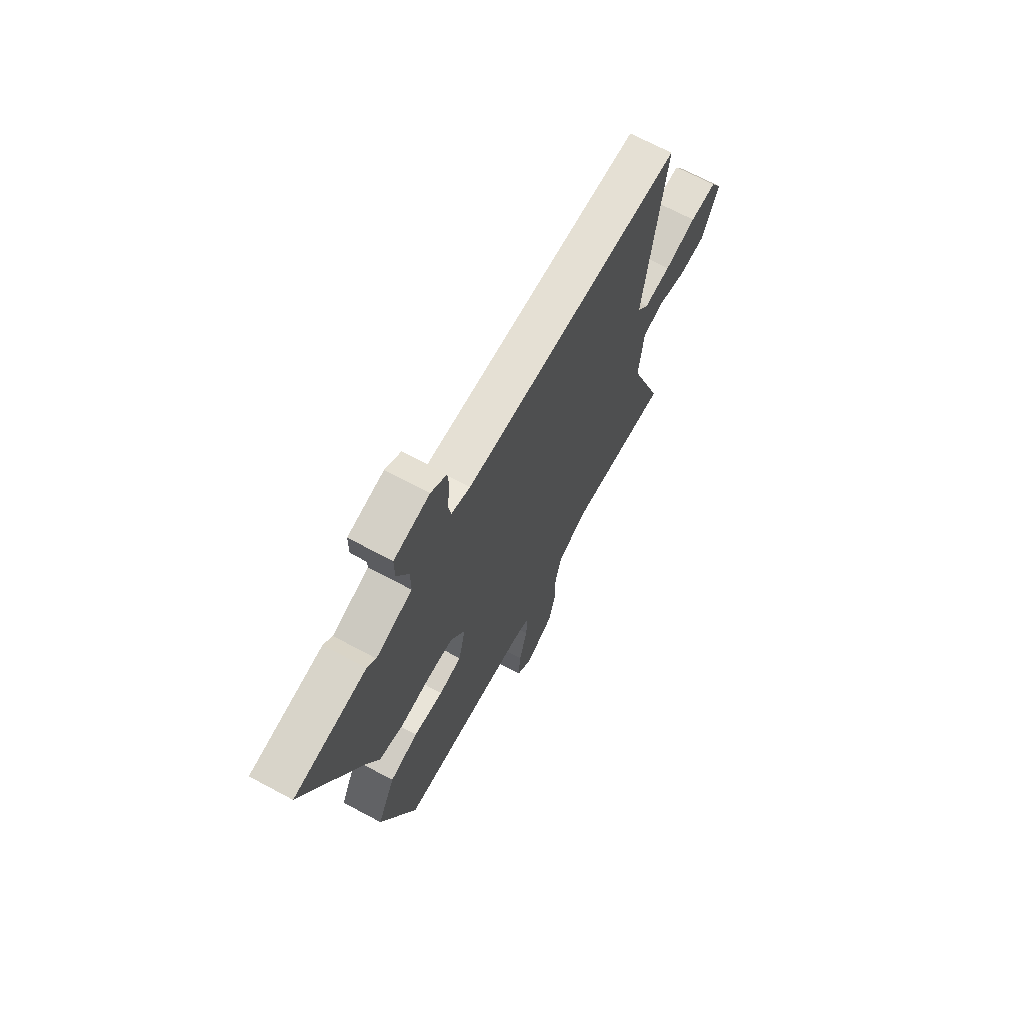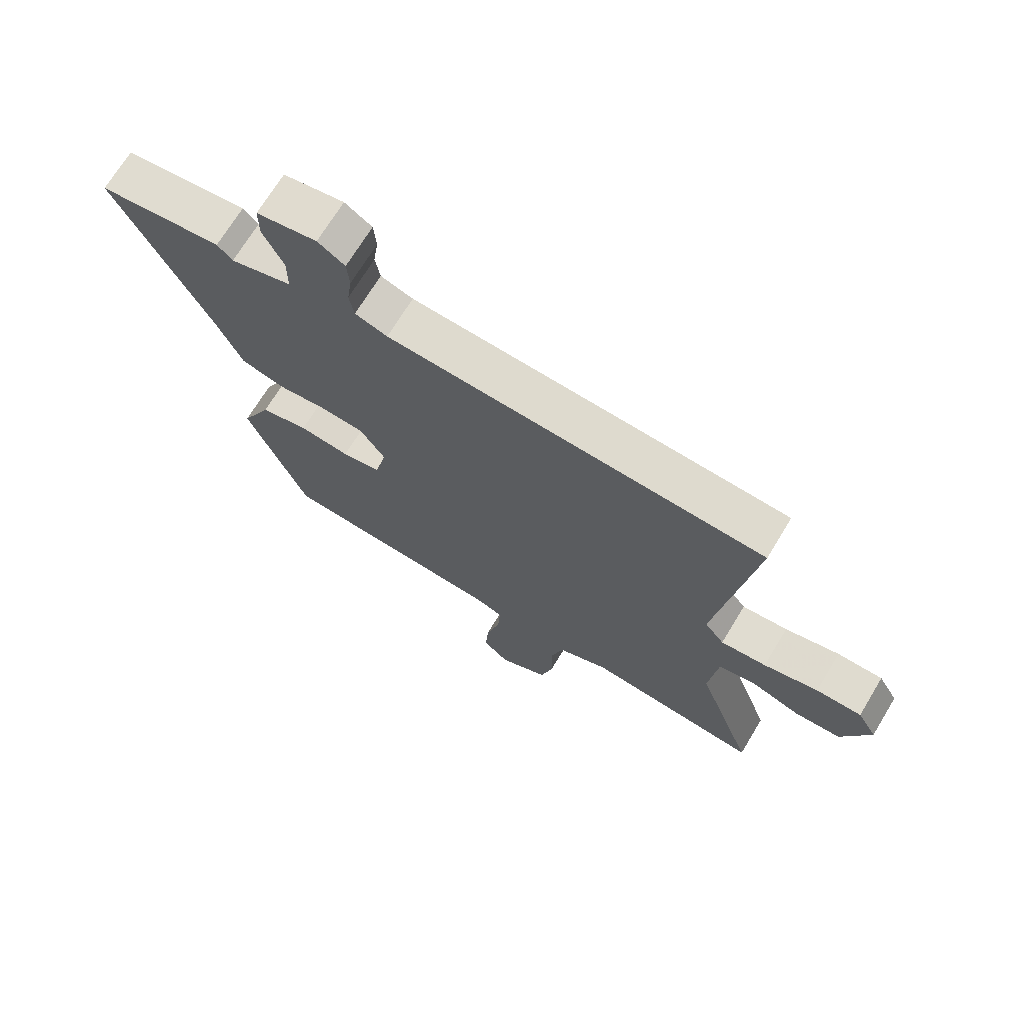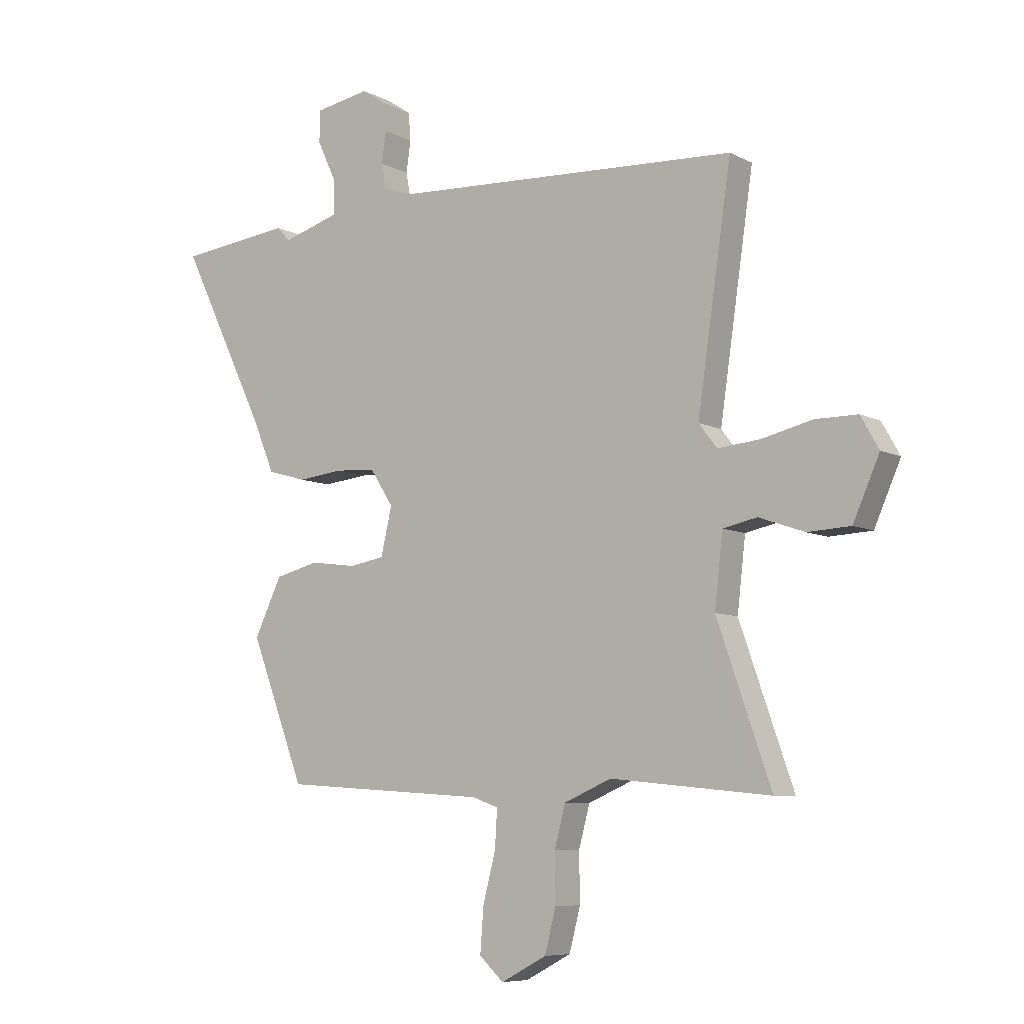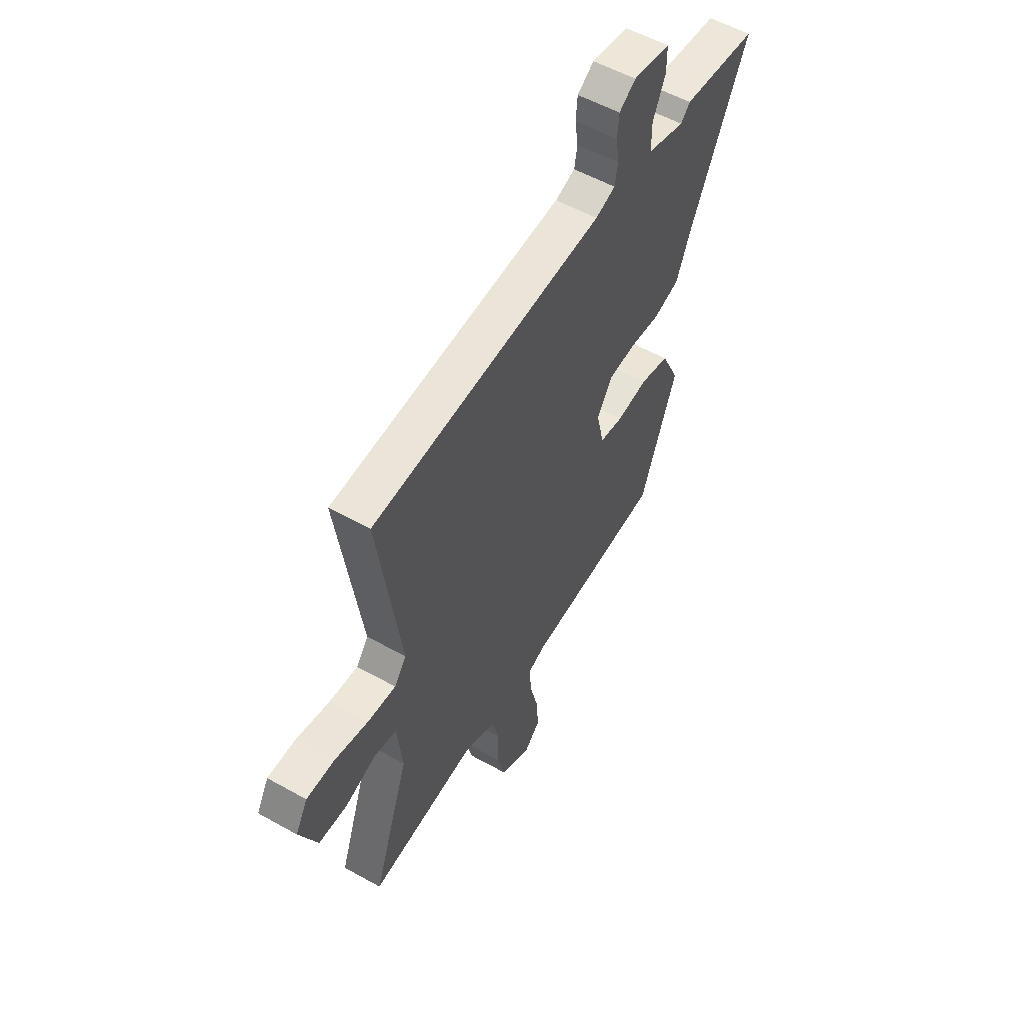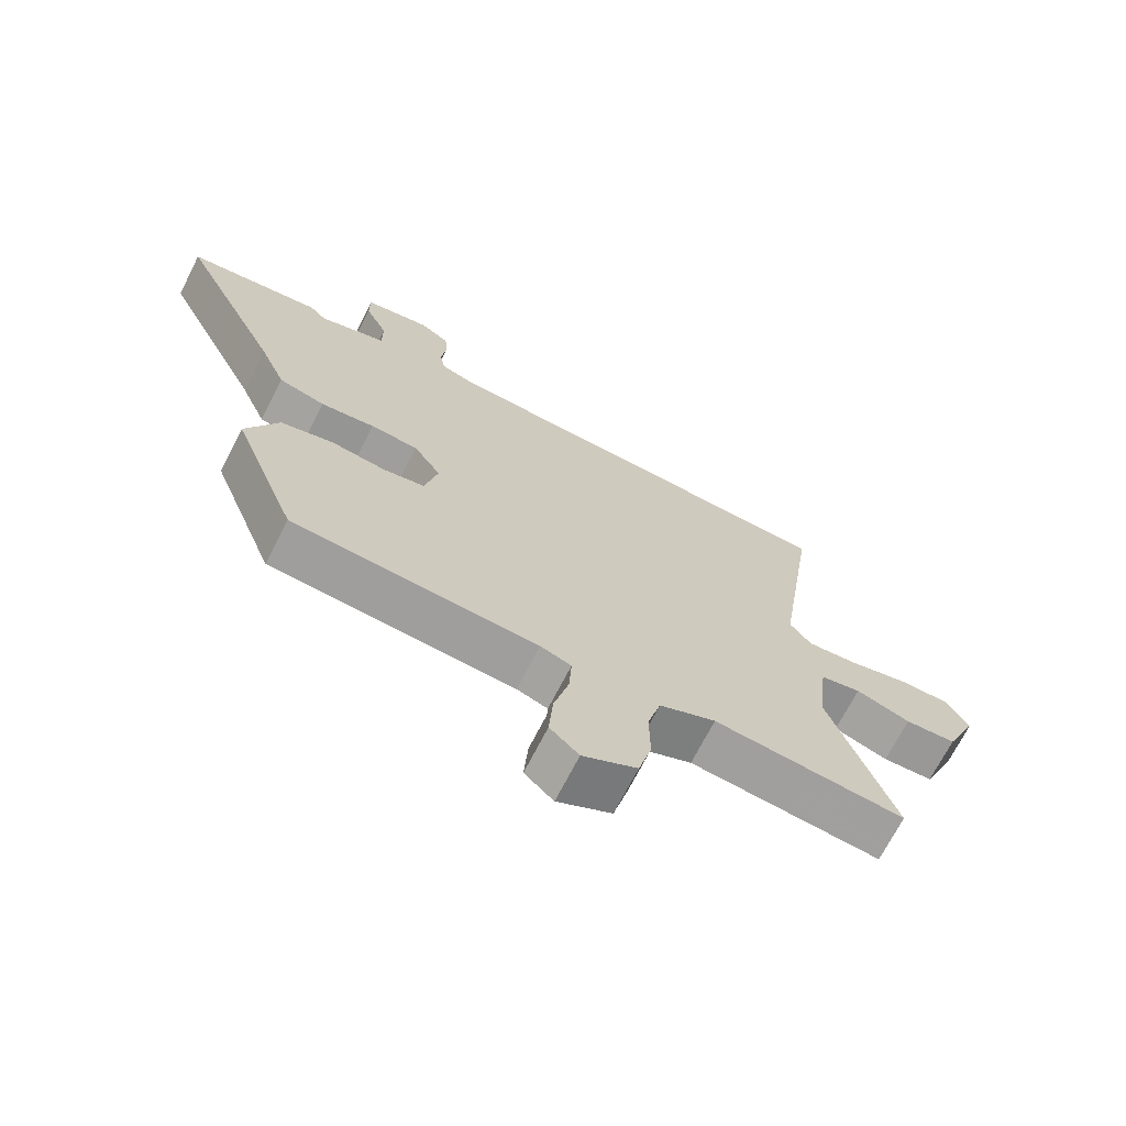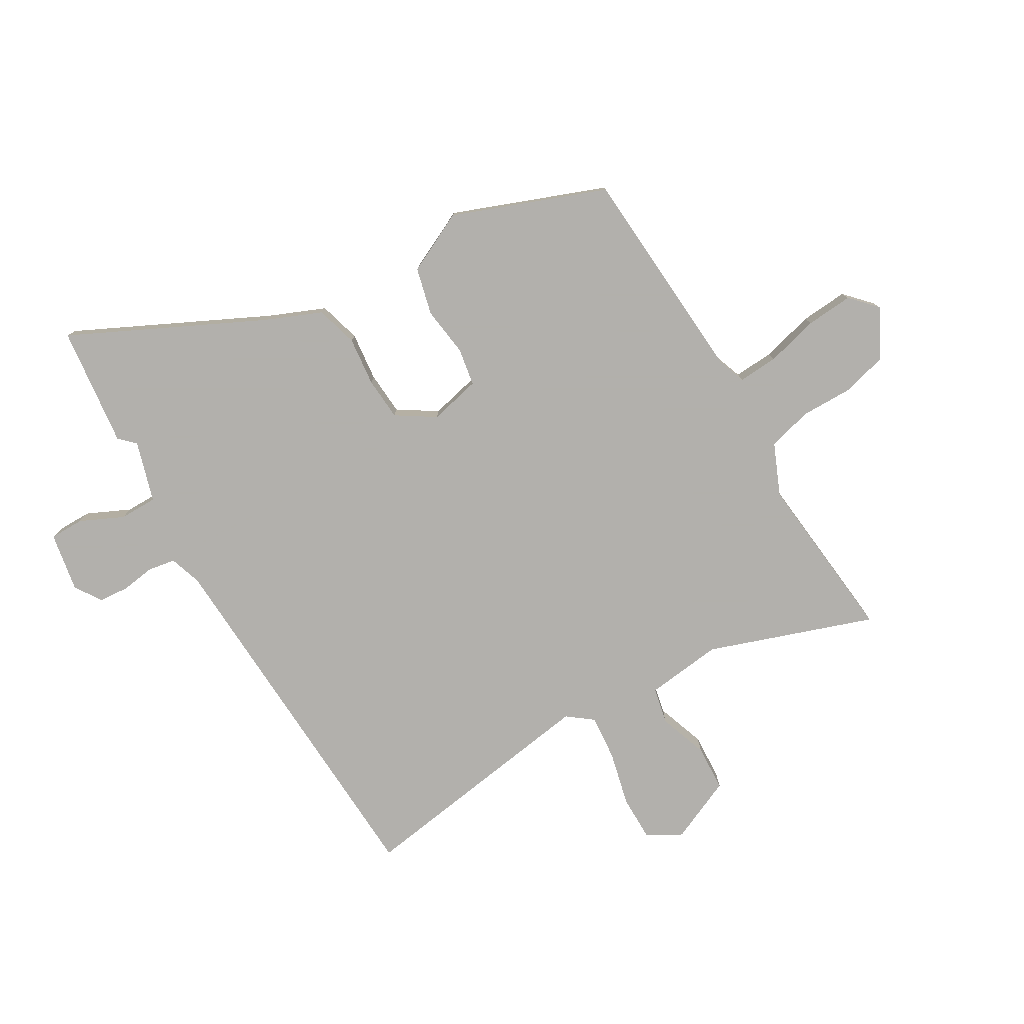
<metadata>
{"format":"obj","ext":"obj","renderer":"f3d","projection":"perspective","resolution":1024,"background":"white","views":[{"elev":68.5,"azim":118.3,"up":"+Z"},{"elev":70.3,"azim":-148.8,"up":"+Z"},{"elev":-7.5,"azim":-144.8,"up":"+Z"},{"elev":55.1,"azim":-59.4,"up":"+Z"},{"elev":-69.8,"azim":153.0,"up":"+Z"},{"elev":-78.6,"azim":120.5,"up":"+Y"}]}
</metadata>
<code>
v 0.352 0.07 -0.481
v -0.022 0.07 -0.506
v -0.069 0.07 -0.523
v -0.065 0.07 -0.591
v -0.042 0.07 -0.68
v -0.036 0.07 -0.76
v -0.08 0.07 -0.801
v -0.163 0.07 -0.757
v -0.183 0.07 -0.679
v -0.182 0.07 -0.591
v -0.202 0.07 -0.516
v -0.288 0.07 -0.479
v -0.409 0.07 -0.491
v -0.579 0.07 -0.508
v -0.481 0.07 -0.228
v -0.496 0.07 -0.098
v -0.558 0.07 -0.085
v -0.641 0.07 -0.114
v -0.719 0.07 -0.11
v -0.767 0.07 -0.001
v -0.734 0.07 0.057
v -0.657 0.07 0.057
v -0.565 0.07 0.035
v -0.488 0.07 0.028
v -0.455 0.07 0.071
v -0.517 0.07 0.495
v 0.116 0.07 0.526
v 0.17 0.07 0.544
v 0.178 0.07 0.59
v 0.17 0.07 0.647
v 0.174 0.07 0.698
v 0.219 0.07 0.728
v 0.32 0.07 0.71
v 0.32 0.07 0.652
v 0.286 0.07 0.579
v 0.286 0.07 0.515
v 0.389 0.07 0.484
v 0.414 0.07 0.51
v 0.619 0.07 0.486
v 0.462 0.07 0.164
v 0.422 0.07 0.069
v 0.351 0.07 0.049
v 0.268 0.07 0.058
v 0.195 0.07 0.053
v 0.153 0.07 -0.012
v 0.173 0.07 -0.099
v 0.237 0.07 -0.11
v 0.321 0.07 -0.099
v 0.401 0.07 -0.119
v 0.451 0.07 -0.223
v 0.352 0 -0.481
v -0.022 0 -0.506
v -0.069 0 -0.523
v -0.065 0 -0.591
v -0.042 0 -0.68
v -0.036 0 -0.76
v -0.08 0 -0.801
v -0.163 0 -0.757
v -0.183 0 -0.679
v -0.182 0 -0.591
v -0.202 0 -0.516
v -0.288 0 -0.479
v -0.409 0 -0.491
v -0.579 0 -0.508
v -0.481 0 -0.228
v -0.496 0 -0.098
v -0.558 0 -0.085
v -0.641 0 -0.114
v -0.719 0 -0.11
v -0.767 0 -0.001
v -0.734 0 0.057
v -0.657 0 0.057
v -0.565 0 0.035
v -0.488 0 0.028
v -0.455 0 0.071
v -0.517 0 0.495
v 0.116 0 0.526
v 0.17 0 0.544
v 0.178 0 0.59
v 0.17 0 0.647
v 0.174 0 0.698
v 0.219 0 0.728
v 0.32 0 0.71
v 0.32 0 0.652
v 0.286 0 0.579
v 0.286 0 0.515
v 0.389 0 0.484
v 0.414 0 0.51
v 0.619 0 0.486
v 0.462 0 0.164
v 0.422 0 0.069
v 0.351 0 0.049
v 0.268 0 0.058
v 0.195 0 0.053
v 0.153 0 -0.012
v 0.173 0 -0.099
v 0.237 0 -0.11
v 0.321 0 -0.099
v 0.401 0 -0.119
v 0.451 0 -0.223
f 50 1 2
f 49 50 2
f 48 49 2
f 47 48 2
f 46 47 2 3
f 45 46 3
f 40 41 42 43
f 40 43 44
f 39 40 44
f 38 39 44
f 37 38 44
f 36 37 44 45
f 33 34 35
f 32 33 35
f 31 32 35
f 30 31 35
f 29 30 35
f 35 36 45
f 29 35 45
f 28 29 45
f 25 26 27
f 28 45 3
f 27 28 3
f 25 27 3
f 24 25 3
f 21 22 23
f 20 21 23
f 19 20 23
f 18 19 23
f 17 18 23
f 16 17 23 24
f 13 14 15
f 15 16 24
f 13 15 24
f 12 13 24
f 8 9 10
f 7 8 10
f 6 7 10
f 5 6 10
f 4 5 10
f 4 10 11
f 3 4 11
f 3 11 12 24
f 52 51 100
f 52 100 99
f 52 99 98
f 52 98 97
f 53 52 97 96
f 53 96 95
f 93 92 91 90
f 94 93 90
f 94 90 89
f 94 89 88
f 94 88 87
f 95 94 87 86
f 85 84 83
f 85 83 82
f 85 82 81
f 85 81 80
f 85 80 79
f 95 86 85
f 95 85 79
f 95 79 78
f 77 76 75
f 53 95 78
f 53 78 77
f 53 77 75
f 53 75 74
f 73 72 71
f 73 71 70
f 73 70 69
f 73 69 68
f 73 68 67
f 74 73 67 66
f 65 64 63
f 74 66 65
f 74 65 63
f 74 63 62
f 60 59 58
f 60 58 57
f 60 57 56
f 60 56 55
f 60 55 54
f 61 60 54
f 61 54 53
f 74 62 61 53
f 1 51 52 2
f 2 52 53 3
f 3 53 54 4
f 4 54 55 5
f 5 55 56 6
f 6 56 57 7
f 7 57 58 8
f 8 58 59 9
f 9 59 60 10
f 10 60 61 11
f 11 61 62 12
f 12 62 63 13
f 13 63 64 14
f 14 64 65 15
f 15 65 66 16
f 16 66 67 17
f 17 67 68 18
f 18 68 69 19
f 19 69 70 20
f 20 70 71 21
f 21 71 72 22
f 22 72 73 23
f 23 73 74 24
f 24 74 75 25
f 25 75 76 26
f 26 76 77 27
f 27 77 78 28
f 28 78 79 29
f 29 79 80 30
f 30 80 81 31
f 31 81 82 32
f 32 82 83 33
f 33 83 84 34
f 34 84 85 35
f 35 85 86 36
f 36 86 87 37
f 37 87 88 38
f 38 88 89 39
f 39 89 90 40
f 40 90 91 41
f 41 91 92 42
f 42 92 93 43
f 43 93 94 44
f 44 94 95 45
f 45 95 96 46
f 46 96 97 47
f 47 97 98 48
f 48 98 99 49
f 49 99 100 50
f 50 100 51 1

</code>
